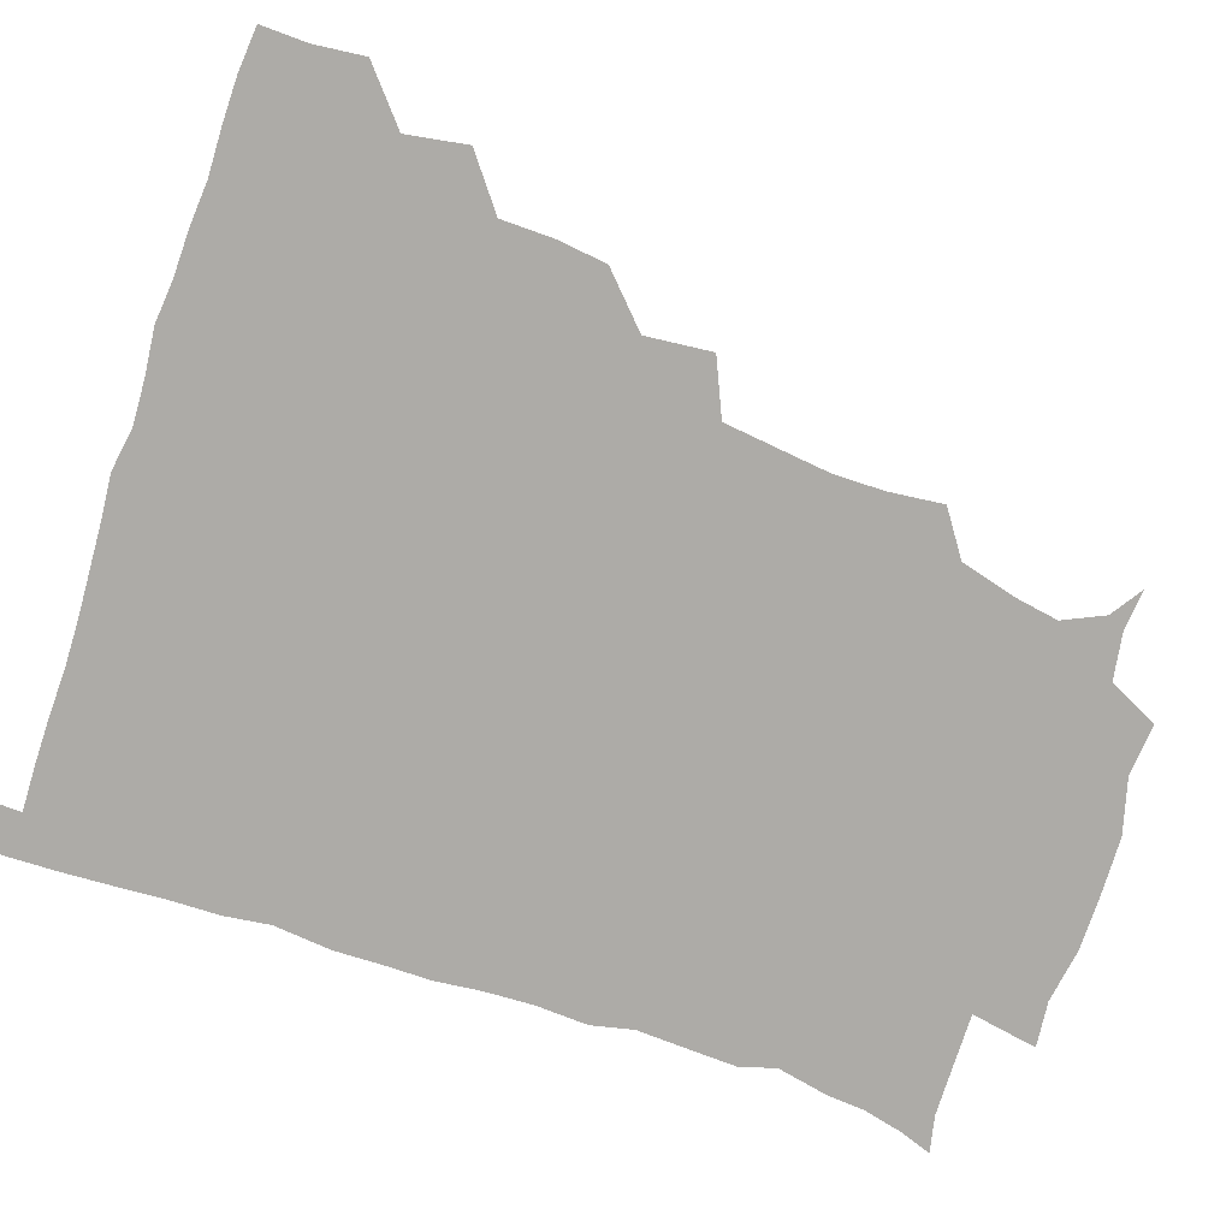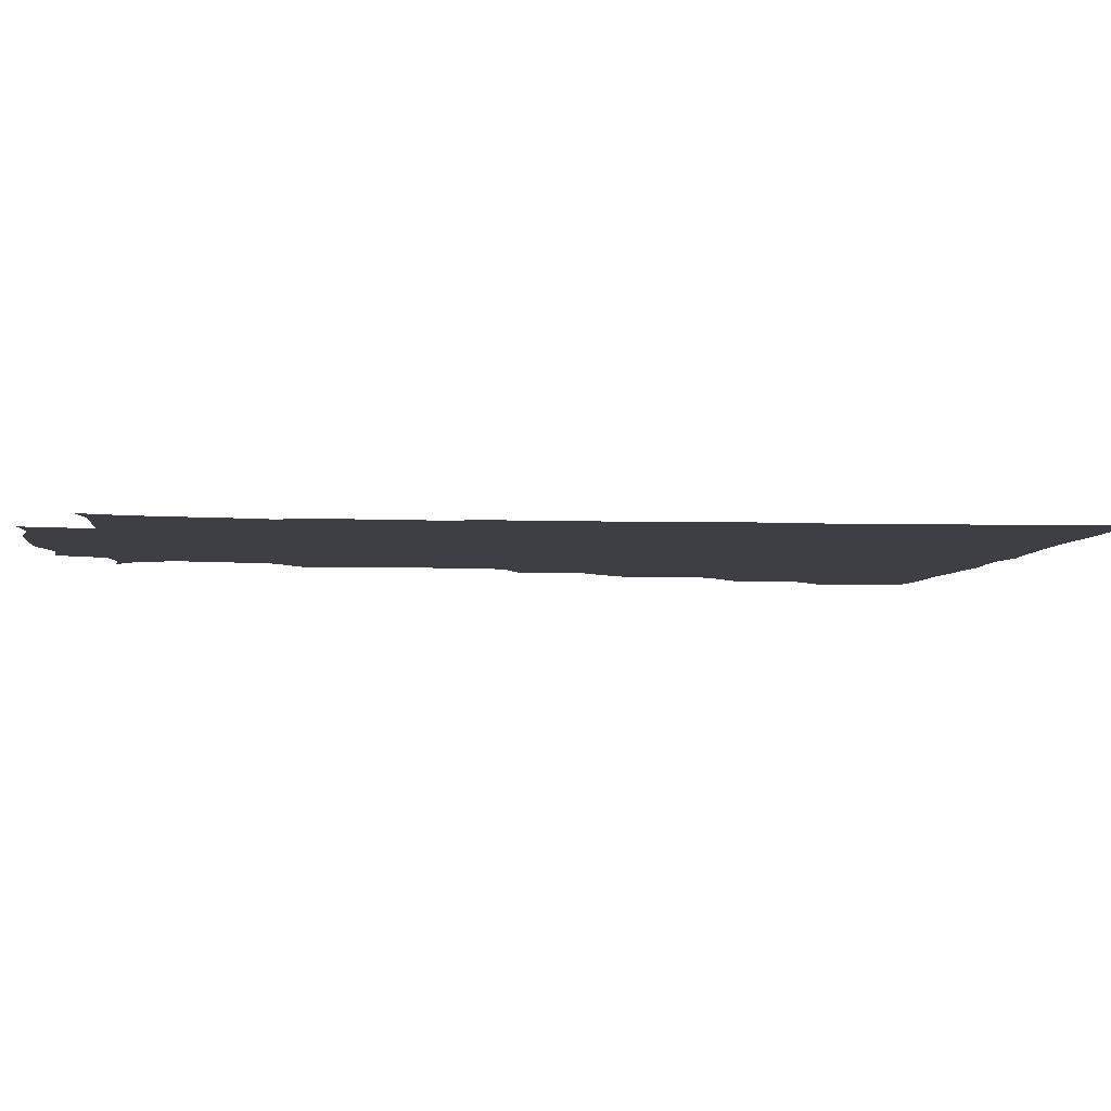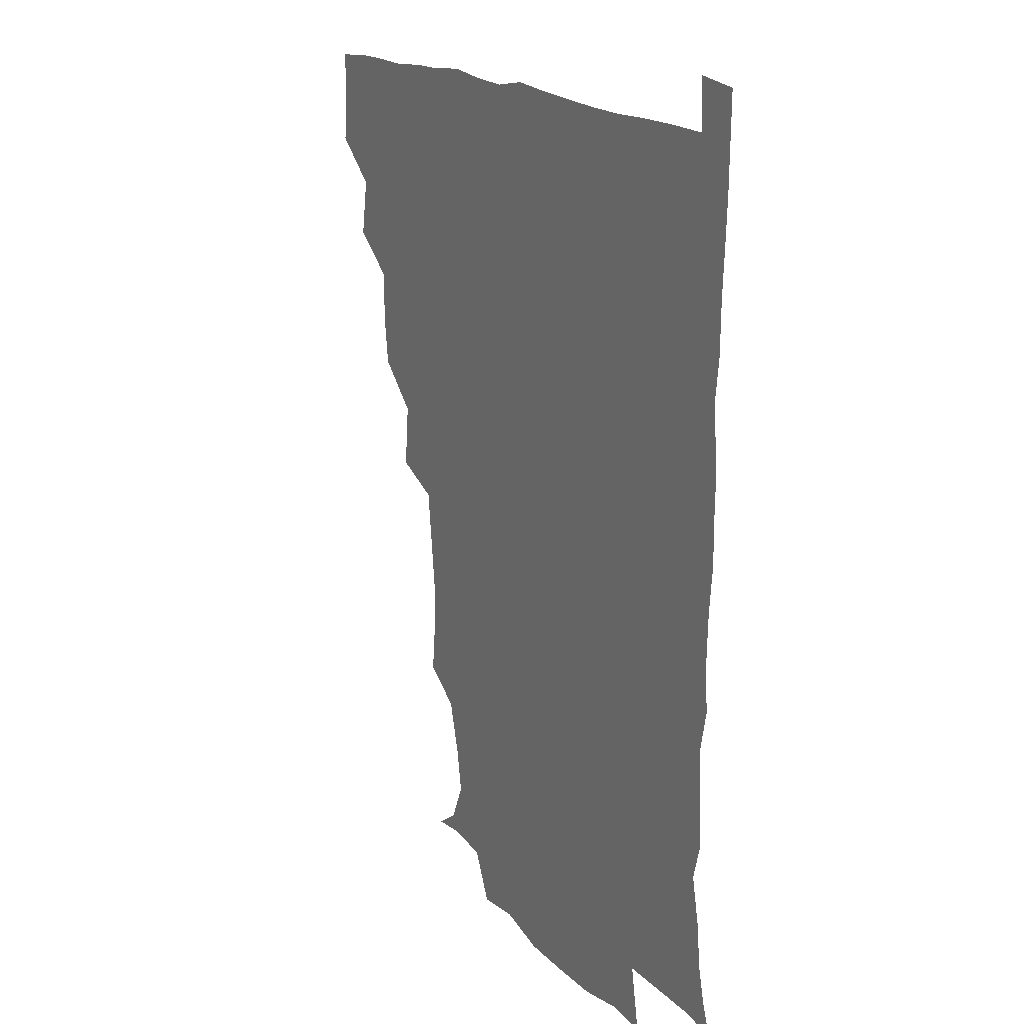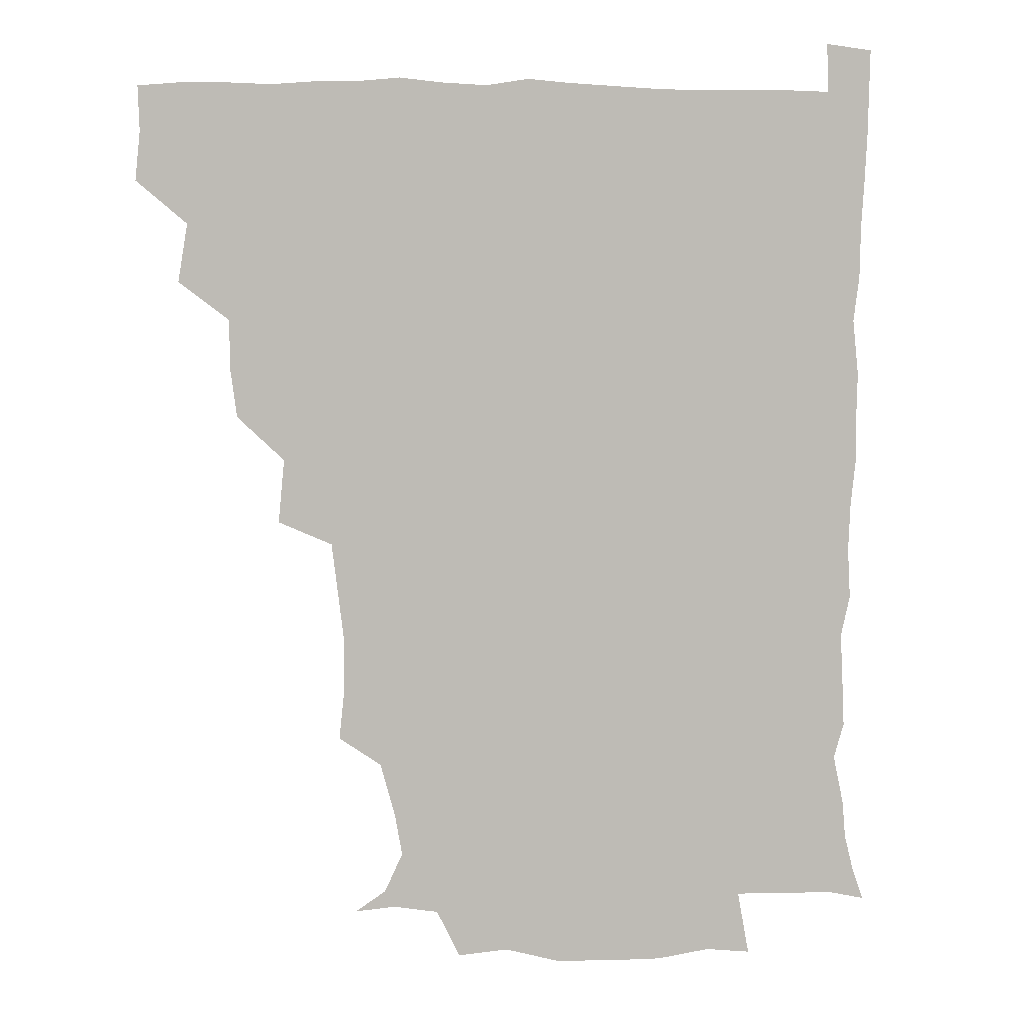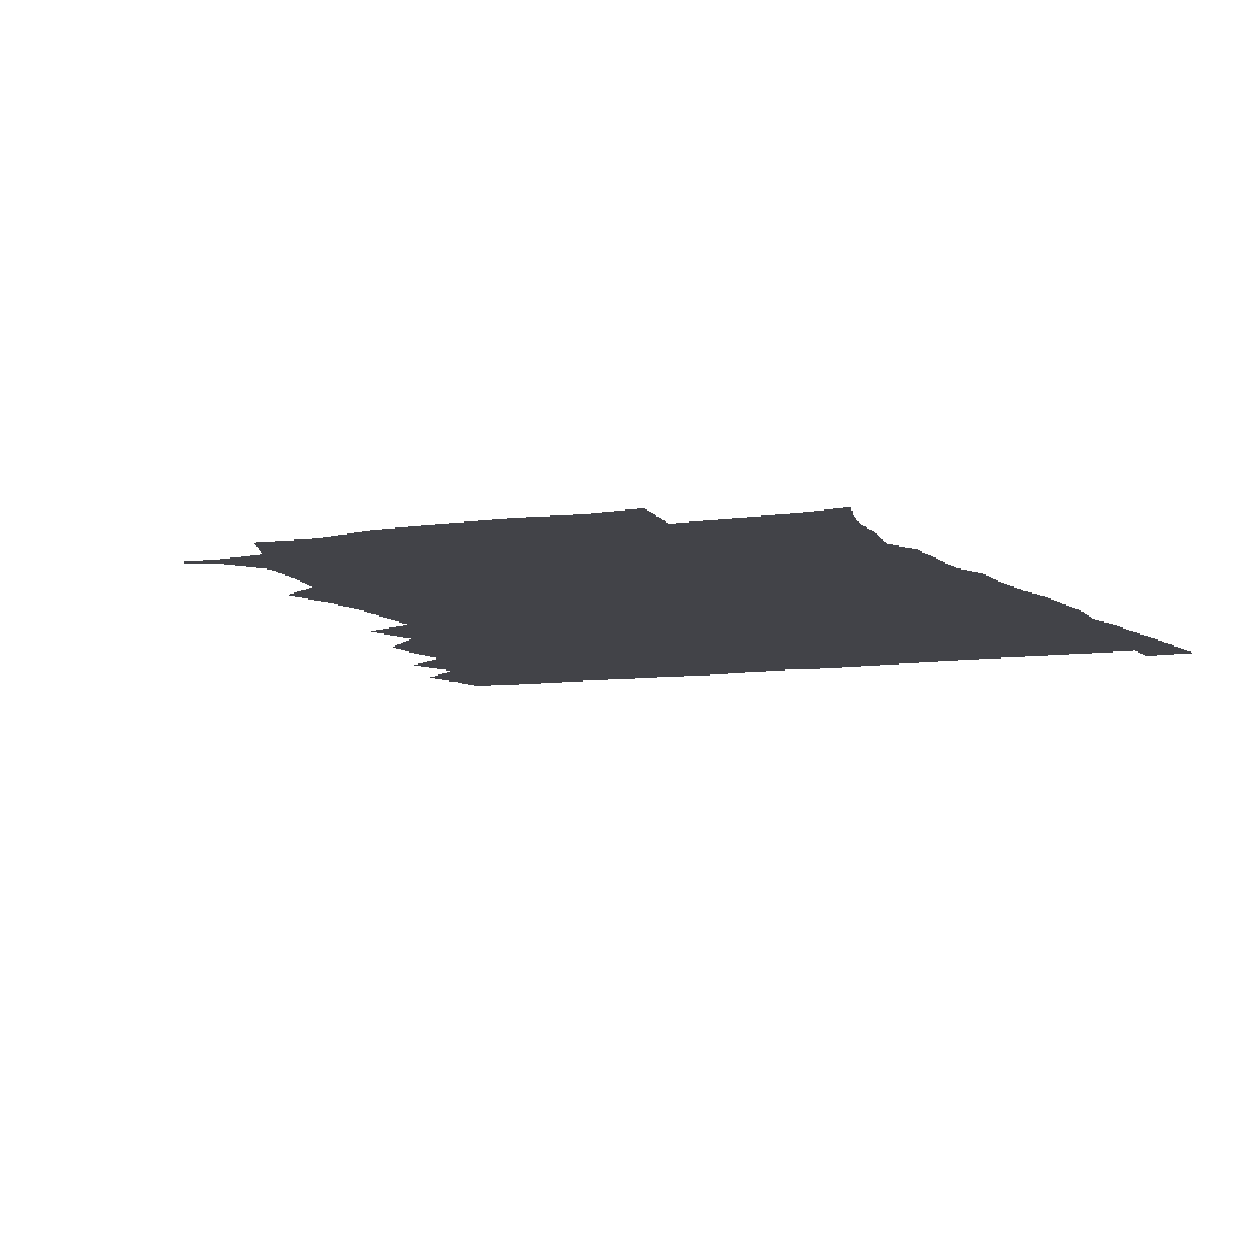
<metadata>
{"format":"obj","ext":"obj","renderer":"f3d","projection":"perspective","resolution":1024,"background":"white","views":[{"elev":-76.4,"azim":-108.5,"up":"+Z"},{"elev":-4.4,"azim":83.1,"up":"+Z"},{"elev":17.5,"azim":60.3,"up":"+Y"},{"elev":6.1,"azim":-6.9,"up":"+Y"},{"elev":-7.6,"azim":26.2,"up":"+Z"}]}
</metadata>
<code>
v 435.4 403.8 0
v 437.1 420.4 0
v 436.6 435.6 0
v 449.3 369.4 0
v 452.5 389.3 0
v 451.6 404.9 0
v 452.3 420.5 0
v 451.4 436.9 0
v 468.7 323 0
v 466.6 338.9 0
v 466.2 356.5 0
v 468.4 376.1 0
v 467.8 391 0
v 467.3 405.9 0
v 467 420.6 0
v 466.3 437 0
v 482.6 286.3 0
v 484.6 308 0
v 483.9 329.7 0
v 483.1 345.4 0
v 483.5 362 0
v 483 376.9 0
v 482.6 391.5 0
v 482.3 406 0
v 481.8 420.7 0
v 481.5 436.5 0
v 503 209.5 0
v 504.9 227.5 0
v 504.9 243.9 0
v 503.3 258 0
v 500.8 278.3 0
v 499.1 297.3 0
v 498.6 314.3 0
v 497 329.2 0
v 497.1 345.2 0
v 497.8 362.1 0
v 497.7 377 0
v 497.3 391.5 0
v 497.1 405.9 0
v 496.8 420.1 0
v 496.4 437.6 0
v 508.3 146.8 0
v 518.8 153.8 0
v 524.9 167.1 0
v 522.4 181.5 0
v 517.4 199.6 0
v 518.6 221.1 0
v 517.9 237.4 0
v 516.9 252.4 0
v 515.4 268.4 0
v 514.2 285.5 0
v 514 302.1 0
v 514.3 319.1 0
v 514 333.5 0
v 512.6 347.3 0
v 513.2 363.1 0
v 512.6 377.1 0
v 512 391.4 0
v 511.7 406 0
v 511.4 420.5 0
v 511.1 437.8 0
v 521.9 148.1 0
v 531.5 159 0
v 534.5 175.8 0
v 532.1 192.2 0
v 530.5 207.7 0
v 532.2 228.1 0
v 530.4 241.2 0
v 529.5 255.7 0
v 529 272.2 0
v 527.9 286.4 0
v 528.1 303.8 0
v 527.9 317.6 0
v 528.1 333.7 0
v 527.6 348 0
v 527.4 362.5 0
v 528 377.4 0
v 526.8 391.5 0
v 526.7 405.9 0
v 526.2 421.3 0
v 525.4 439.2 0
v 537.3 145.6 0
v 546.3 166.7 0
v 546.6 182.9 0
v 544.6 196.7 0
v 544.9 214 0
v 545.4 230.8 0
v 544.1 243.9 0
v 544.1 259.6 0
v 542.8 272.6 0
v 542.5 287.8 0
v 542 301.8 0
v 542.5 319 0
v 542.7 333.7 0
v 542.2 347.8 0
v 542 362 0
v 542.4 377.1 0
v 542.1 391.2 0
v 542.1 405.3 0
v 541.4 420.6 0
v 540.4 437.6 0
v 545.1 129.4 0
v 555.7 151.7 0
v 559.3 168.3 0
v 559 185.7 0
v 558.8 200 0
v 558.6 215.2 0
v 558.9 230.3 0
v 557.8 244.5 0
v 557.6 259.5 0
v 557.4 274.2 0
v 556.8 288.5 0
v 557.8 305.2 0
v 556.8 317.9 0
v 557.4 334.7 0
v 556.9 347.8 0
v 557.3 362.9 0
v 557 376.9 0
v 556.6 391.2 0
v 556.7 405.4 0
v 556.4 420 0
v 555.4 436.8 0
v 562.3 131 0
v 571.3 152.6 0
v 573.1 170.9 0
v 573 184.7 0
v 572.5 200.2 0
v 571 217.1 0
v 573.9 232.6 0
v 571.9 244.9 0
v 572 260.3 0
v 571.9 273.9 0
v 571.5 288.3 0
v 571.7 305.4 0
v 572.1 320.1 0
v 571.8 333.9 0
v 571.7 348 0
v 572.1 363.4 0
v 571.6 377 0
v 571.8 391.3 0
v 571.4 405.8 0
v 570.9 420.4 0
v 569.8 439.1 0
v 580.4 126.1 0
v 586.2 153.4 0
v 586.5 170.3 0
v 587 185.7 0
v 587.1 201.9 0
v 585.7 214.2 0
v 585.2 234.8 0
v 586.5 246.5 0
v 586.8 260 0
v 586.5 275 0
v 586.2 289.3 0
v 586.2 305.4 0
v 586.3 320.2 0
v 586.6 333.9 0
v 586.4 347.7 0
v 586.5 362.9 0
v 586.6 377 0
v 586.5 391.3 0
v 586.5 405.5 0
v 585.6 421.3 0
v 584.3 437.9 0
v 599.6 125.6 0
v 600.7 152.9 0
v 600.5 170.4 0
v 600.9 186.7 0
v 601.1 201.8 0
v 602.2 214.3 0
v 601 228.3 0
v 600.7 242.6 0
v 600.1 260.5 0
v 600.7 275.6 0
v 600.7 289.9 0
v 600.6 305.4 0
v 601 318.8 0
v 601 334.5 0
v 601.2 348.4 0
v 601.4 363.1 0
v 601.5 377.3 0
v 601.4 391.6 0
v 601.1 406.2 0
v 600.4 421.4 0
v 598.9 437 0
v 617.9 125.6 0
v 615.4 152.9 0
v 615.3 169.1 0
v 614.5 186 0
v 614.6 200.9 0
v 615.7 216.8 0
v 614.8 231.2 0
v 615 247.2 0
v 615.1 260.5 0
v 614.6 276 0
v 615 290.3 0
v 615 304.5 0
v 615.5 320.1 0
v 615.4 334 0
v 615.7 349.2 0
v 615.9 363.5 0
v 616.3 377.5 0
v 616.7 391.8 0
v 616.9 405.8 0
v 615.9 420.8 0
v 614.3 436.2 0
v 635.6 128.5 0
v 631.2 150.3 0
v 629.2 169.7 0
v 628.9 184.8 0
v 628.2 201 0
v 628.6 217.4 0
v 628.6 232 0
v 628.6 245.9 0
v 629.1 261.3 0
v 629.1 274.7 0
v 629.1 289.9 0
v 629.4 303.4 0
v 628.9 321.5 0
v 629.6 334.5 0
v 629.8 349.9 0
v 630.5 363.1 0
v 630.9 377.5 0
v 631.2 391.8 0
v 631.4 406.2 0
v 631.4 420.5 0
v 630.1 435.8 0
v 650.7 126.9 0
v 646.8 148.7 0
v 644.2 166.4 0
v 642.2 184.7 0
v 641.8 200.4 0
v 641.6 216.7 0
v 642.4 230.5 0
v 643.4 242.4 0
v 641.9 261.1 0
v 642.9 274.6 0
v 642.8 289.6 0
v 644.6 301.8 0
v 643.5 318.5 0
v 644.1 332.9 0
v 643.5 349.6 0
v 644.7 362.8 0
v 645.2 379.1 0
v 645.7 392.2 0
v 646 406.4 0
v 646.2 420.7 0
v 645.2 436.2 0
v 666.3 148.4 0
v 658.6 167 0
v 656.4 182.3 0
v 655.3 198 0
v 654.7 213.9 0
v 655.1 229.3 0
v 656.1 243 0
v 656.4 257.3 0
v 656.4 273 0
v 657.3 286.8 0
v 657.2 303.3 0
v 657.4 317.8 0
v 658.8 331.1 0
v 658.7 346.7 0
v 659 361.9 0
v 658.8 378.4 0
v 659.8 392.4 0
v 660.6 406.4 0
v 660.9 421 0
v 660.6 436.1 0
v 681.1 148.1 0
v 674.3 163.2 0
v 670.5 178.7 0
v 669.2 193.3 0
v 668.1 208.5 0
v 668.6 224 0
v 668.8 239 0
v 669.4 253.5 0
v 670.4 268.6 0
v 669.9 285 0
v 670.6 300 0
v 672.8 313.1 0
v 671.8 330.1 0
v 671.5 346.3 0
v 672.5 360.8 0
v 673.4 376 0
v 674.4 391 0
v 675 406.4 0
v 675.6 420.9 0
v 676 435.7 0
v 675.3 452.2 0
v 693.1 145.5 0
v 689.2 156.4 0
v 686.2 168.7 0
v 685.2 181.1 0
v 681.6 198.1 0
v 685 210.1 0
v 684.4 225.9 0
v 683.5 242.8 0
v 686.6 256.6 0
v 685.7 273.8 0
v 686.3 290 0
v 687.9 305.1 0
v 687.9 321.1 0
v 688.3 336.7 0
v 686.3 355.7 0
v 688.2 370.9 0
v 688.6 388.6 0
v 689.6 405.1 0
v 690.3 420.5 0
v 690.7 435.5 0
v 691 450.2 0
f 5 6 1
f 1 6 2
f 6 7 2
f 2 7 3
f 7 8 3
f 11 12 4
f 4 12 5
f 12 13 5
f 5 13 6
f 13 14 6
f 6 14 7
f 14 15 7
f 7 15 8
f 15 16 8
f 18 19 9
f 9 19 10
f 19 20 10
f 10 20 11
f 20 21 11
f 11 21 12
f 21 22 12
f 12 22 13
f 22 23 13
f 13 23 14
f 23 24 14
f 14 24 15
f 24 25 15
f 15 25 16
f 25 26 16
f 31 32 17
f 17 32 18
f 32 33 18
f 18 33 19
f 33 34 19
f 19 34 20
f 34 35 20
f 20 35 21
f 35 36 21
f 21 36 22
f 36 37 22
f 22 37 23
f 37 38 23
f 23 38 24
f 38 39 24
f 24 39 25
f 39 40 25
f 25 40 26
f 40 41 26
f 46 47 27
f 27 47 28
f 47 48 28
f 28 48 29
f 48 49 29
f 29 49 30
f 49 50 30
f 30 50 31
f 50 51 31
f 31 51 32
f 51 52 32
f 32 52 33
f 52 53 33
f 33 53 34
f 53 54 34
f 34 54 35
f 54 55 35
f 35 55 36
f 55 56 36
f 36 56 37
f 56 57 37
f 37 57 38
f 57 58 38
f 38 58 39
f 58 59 39
f 39 59 40
f 59 60 40
f 40 60 41
f 60 61 41
f 42 62 43
f 62 63 43
f 43 63 44
f 63 64 44
f 44 64 45
f 64 65 45
f 45 65 46
f 65 66 46
f 46 66 47
f 66 67 47
f 47 67 48
f 67 68 48
f 48 68 49
f 68 69 49
f 49 69 50
f 69 70 50
f 50 70 51
f 70 71 51
f 51 71 52
f 71 72 52
f 52 72 53
f 72 73 53
f 53 73 54
f 73 74 54
f 54 74 55
f 74 75 55
f 55 75 56
f 75 76 56
f 56 76 57
f 76 77 57
f 57 77 58
f 77 78 58
f 58 78 59
f 78 79 59
f 59 79 60
f 79 80 60
f 60 80 61
f 80 81 61
f 62 82 63
f 82 83 63
f 63 83 64
f 83 84 64
f 64 84 65
f 84 85 65
f 65 85 66
f 85 86 66
f 66 86 67
f 86 87 67
f 67 87 68
f 87 88 68
f 68 88 69
f 88 89 69
f 69 89 70
f 89 90 70
f 70 90 71
f 90 91 71
f 71 91 72
f 91 92 72
f 72 92 73
f 92 93 73
f 73 93 74
f 93 94 74
f 74 94 75
f 94 95 75
f 75 95 76
f 95 96 76
f 76 96 77
f 96 97 77
f 77 97 78
f 97 98 78
f 78 98 79
f 98 99 79
f 79 99 80
f 99 100 80
f 80 100 81
f 100 101 81
f 102 103 82
f 82 103 83
f 103 104 83
f 83 104 84
f 104 105 84
f 84 105 85
f 105 106 85
f 85 106 86
f 106 107 86
f 86 107 87
f 107 108 87
f 87 108 88
f 108 109 88
f 88 109 89
f 109 110 89
f 89 110 90
f 110 111 90
f 90 111 91
f 111 112 91
f 91 112 92
f 112 113 92
f 92 113 93
f 113 114 93
f 93 114 94
f 114 115 94
f 94 115 95
f 115 116 95
f 95 116 96
f 116 117 96
f 96 117 97
f 117 118 97
f 97 118 98
f 118 119 98
f 98 119 99
f 119 120 99
f 99 120 100
f 120 121 100
f 100 121 101
f 121 122 101
f 102 123 103
f 123 124 103
f 103 124 104
f 124 125 104
f 104 125 105
f 125 126 105
f 105 126 106
f 126 127 106
f 106 127 107
f 127 128 107
f 107 128 108
f 128 129 108
f 108 129 109
f 129 130 109
f 109 130 110
f 130 131 110
f 110 131 111
f 131 132 111
f 111 132 112
f 132 133 112
f 112 133 113
f 133 134 113
f 113 134 114
f 134 135 114
f 114 135 115
f 135 136 115
f 115 136 116
f 136 137 116
f 116 137 117
f 137 138 117
f 117 138 118
f 138 139 118
f 118 139 119
f 139 140 119
f 119 140 120
f 140 141 120
f 120 141 121
f 141 142 121
f 121 142 122
f 142 143 122
f 123 144 124
f 144 145 124
f 124 145 125
f 145 146 125
f 125 146 126
f 146 147 126
f 126 147 127
f 147 148 127
f 127 148 128
f 148 149 128
f 128 149 129
f 149 150 129
f 129 150 130
f 150 151 130
f 130 151 131
f 151 152 131
f 131 152 132
f 152 153 132
f 132 153 133
f 153 154 133
f 133 154 134
f 154 155 134
f 134 155 135
f 155 156 135
f 135 156 136
f 156 157 136
f 136 157 137
f 157 158 137
f 137 158 138
f 158 159 138
f 138 159 139
f 159 160 139
f 139 160 140
f 160 161 140
f 140 161 141
f 161 162 141
f 141 162 142
f 162 163 142
f 142 163 143
f 163 164 143
f 144 165 145
f 165 166 145
f 145 166 146
f 166 167 146
f 146 167 147
f 167 168 147
f 147 168 148
f 168 169 148
f 148 169 149
f 169 170 149
f 149 170 150
f 170 171 150
f 150 171 151
f 171 172 151
f 151 172 152
f 172 173 152
f 152 173 153
f 173 174 153
f 153 174 154
f 174 175 154
f 154 175 155
f 175 176 155
f 155 176 156
f 176 177 156
f 156 177 157
f 177 178 157
f 157 178 158
f 178 179 158
f 158 179 159
f 179 180 159
f 159 180 160
f 180 181 160
f 160 181 161
f 181 182 161
f 161 182 162
f 182 183 162
f 162 183 163
f 183 184 163
f 163 184 164
f 184 185 164
f 165 186 166
f 186 187 166
f 166 187 167
f 187 188 167
f 167 188 168
f 188 189 168
f 168 189 169
f 189 190 169
f 169 190 170
f 190 191 170
f 170 191 171
f 191 192 171
f 171 192 172
f 192 193 172
f 172 193 173
f 193 194 173
f 173 194 174
f 194 195 174
f 174 195 175
f 195 196 175
f 175 196 176
f 196 197 176
f 176 197 177
f 197 198 177
f 177 198 178
f 198 199 178
f 178 199 179
f 199 200 179
f 179 200 180
f 200 201 180
f 180 201 181
f 201 202 181
f 181 202 182
f 202 203 182
f 182 203 183
f 203 204 183
f 183 204 184
f 204 205 184
f 184 205 185
f 205 206 185
f 186 207 187
f 207 208 187
f 187 208 188
f 208 209 188
f 188 209 189
f 209 210 189
f 189 210 190
f 210 211 190
f 190 211 191
f 211 212 191
f 191 212 192
f 212 213 192
f 192 213 193
f 213 214 193
f 193 214 194
f 214 215 194
f 194 215 195
f 215 216 195
f 195 216 196
f 216 217 196
f 196 217 197
f 217 218 197
f 197 218 198
f 218 219 198
f 198 219 199
f 219 220 199
f 199 220 200
f 220 221 200
f 200 221 201
f 221 222 201
f 201 222 202
f 222 223 202
f 202 223 203
f 223 224 203
f 203 224 204
f 224 225 204
f 204 225 205
f 225 226 205
f 205 226 206
f 226 227 206
f 207 228 208
f 228 229 208
f 208 229 209
f 229 230 209
f 209 230 210
f 230 231 210
f 210 231 211
f 231 232 211
f 211 232 212
f 232 233 212
f 212 233 213
f 233 234 213
f 213 234 214
f 234 235 214
f 214 235 215
f 235 236 215
f 215 236 216
f 236 237 216
f 216 237 217
f 237 238 217
f 217 238 218
f 238 239 218
f 218 239 219
f 239 240 219
f 219 240 220
f 240 241 220
f 220 241 221
f 241 242 221
f 221 242 222
f 242 243 222
f 222 243 223
f 243 244 223
f 223 244 224
f 244 245 224
f 224 245 225
f 245 246 225
f 225 246 226
f 246 247 226
f 226 247 227
f 247 248 227
f 229 249 230
f 249 250 230
f 230 250 231
f 250 251 231
f 231 251 232
f 251 252 232
f 232 252 233
f 252 253 233
f 233 253 234
f 253 254 234
f 234 254 235
f 254 255 235
f 235 255 236
f 255 256 236
f 236 256 237
f 256 257 237
f 237 257 238
f 257 258 238
f 238 258 239
f 258 259 239
f 239 259 240
f 259 260 240
f 240 260 241
f 260 261 241
f 241 261 242
f 261 262 242
f 242 262 243
f 262 263 243
f 243 263 244
f 263 264 244
f 244 264 245
f 264 265 245
f 245 265 246
f 265 266 246
f 246 266 247
f 266 267 247
f 247 267 248
f 267 268 248
f 249 269 250
f 269 270 250
f 250 270 251
f 270 271 251
f 251 271 252
f 271 272 252
f 252 272 253
f 272 273 253
f 253 273 254
f 273 274 254
f 254 274 255
f 274 275 255
f 255 275 256
f 275 276 256
f 256 276 257
f 276 277 257
f 257 277 258
f 277 278 258
f 258 278 259
f 278 279 259
f 259 279 260
f 279 280 260
f 260 280 261
f 280 281 261
f 261 281 262
f 281 282 262
f 262 282 263
f 282 283 263
f 263 283 264
f 283 284 264
f 264 284 265
f 284 285 265
f 265 285 266
f 285 286 266
f 266 286 267
f 286 287 267
f 267 287 268
f 287 288 268
f 269 290 270
f 290 291 270
f 270 291 271
f 291 292 271
f 271 292 272
f 292 293 272
f 272 293 273
f 293 294 273
f 273 294 274
f 294 295 274
f 274 295 275
f 295 296 275
f 275 296 276
f 296 297 276
f 276 297 277
f 297 298 277
f 277 298 278
f 298 299 278
f 278 299 279
f 299 300 279
f 279 300 280
f 300 301 280
f 280 301 281
f 301 302 281
f 281 302 282
f 302 303 282
f 282 303 283
f 303 304 283
f 283 304 284
f 304 305 284
f 284 305 285
f 305 306 285
f 285 306 286
f 306 307 286
f 286 307 287
f 307 308 287
f 287 308 288
f 308 309 288
f 288 309 289
f 309 310 289

</code>
